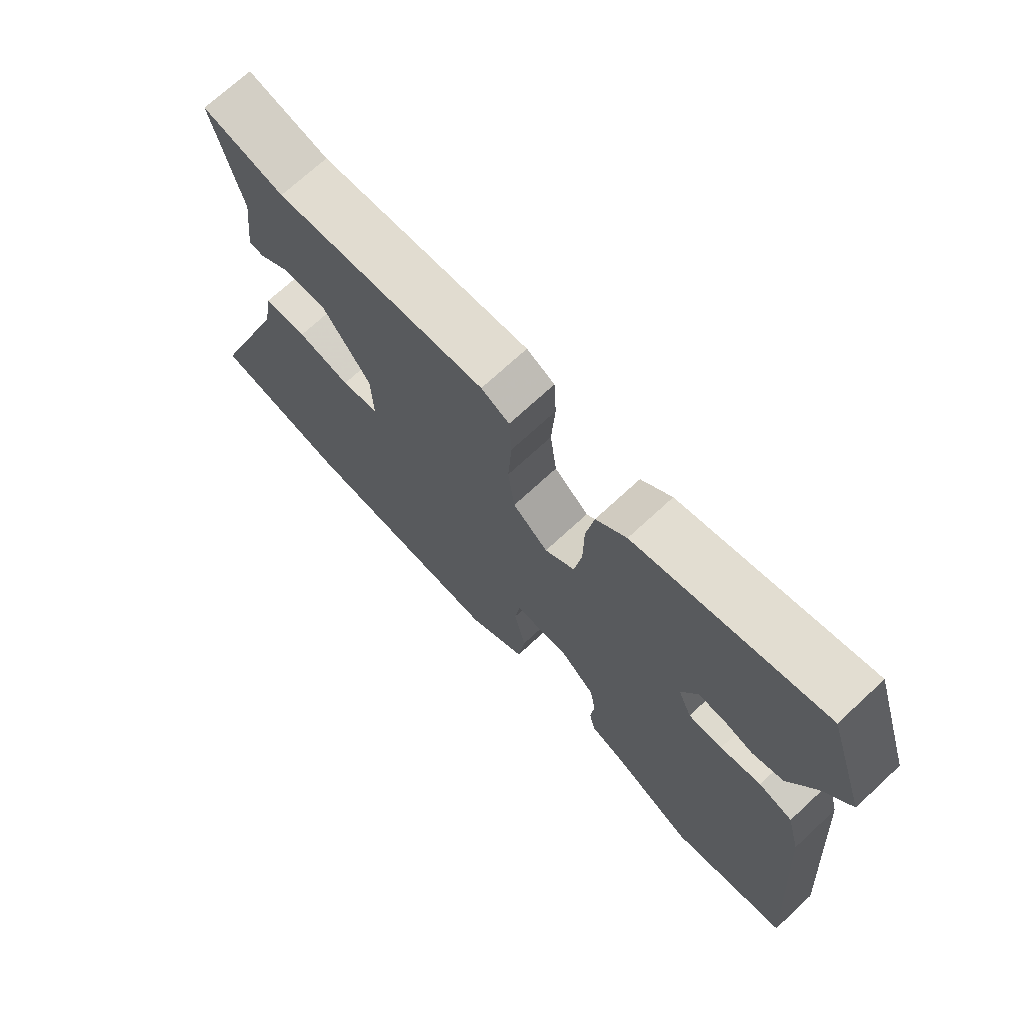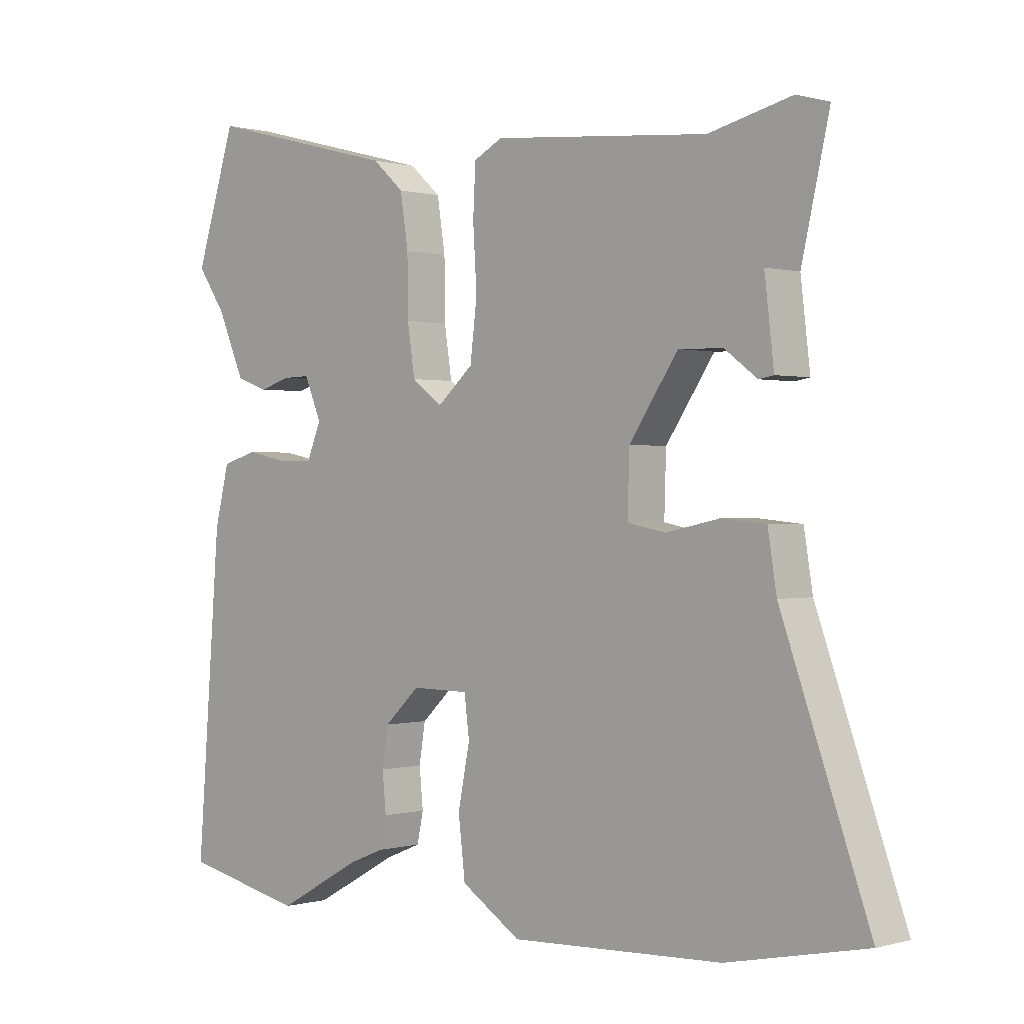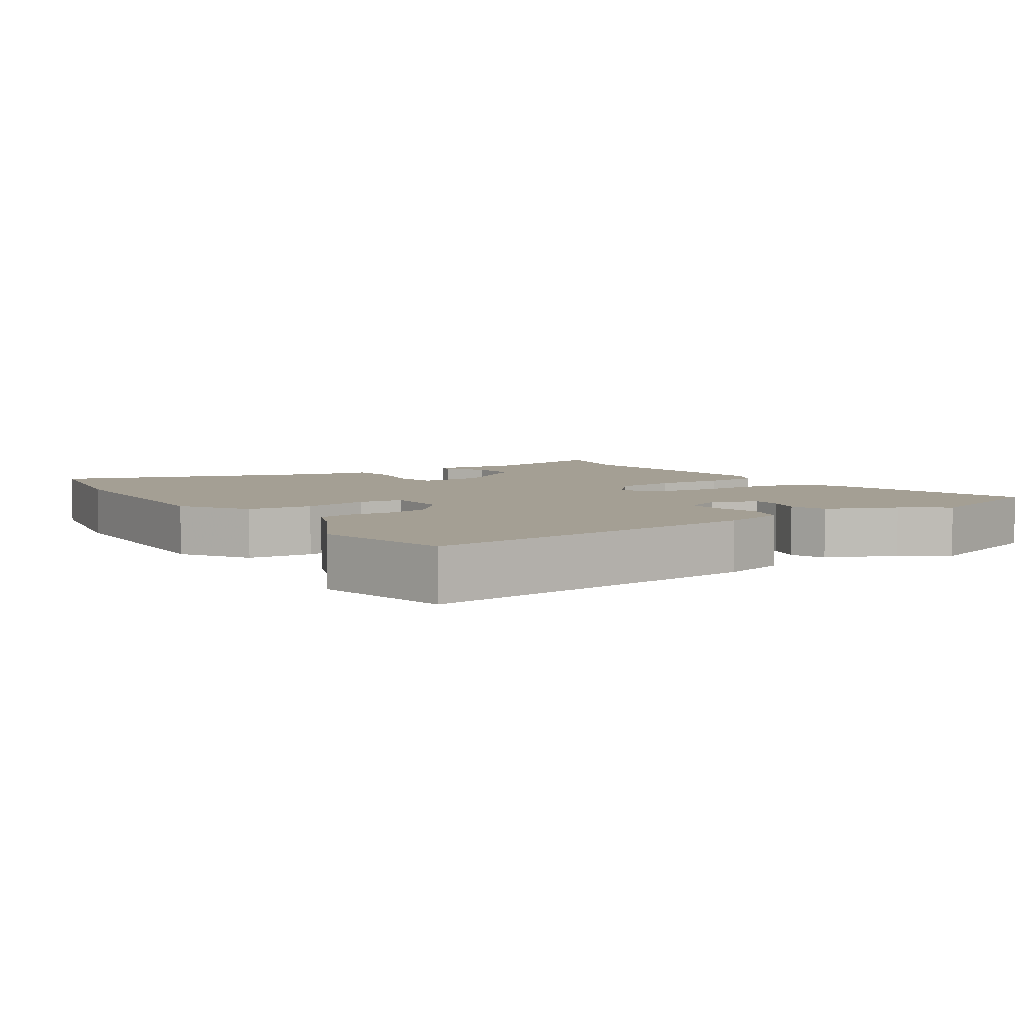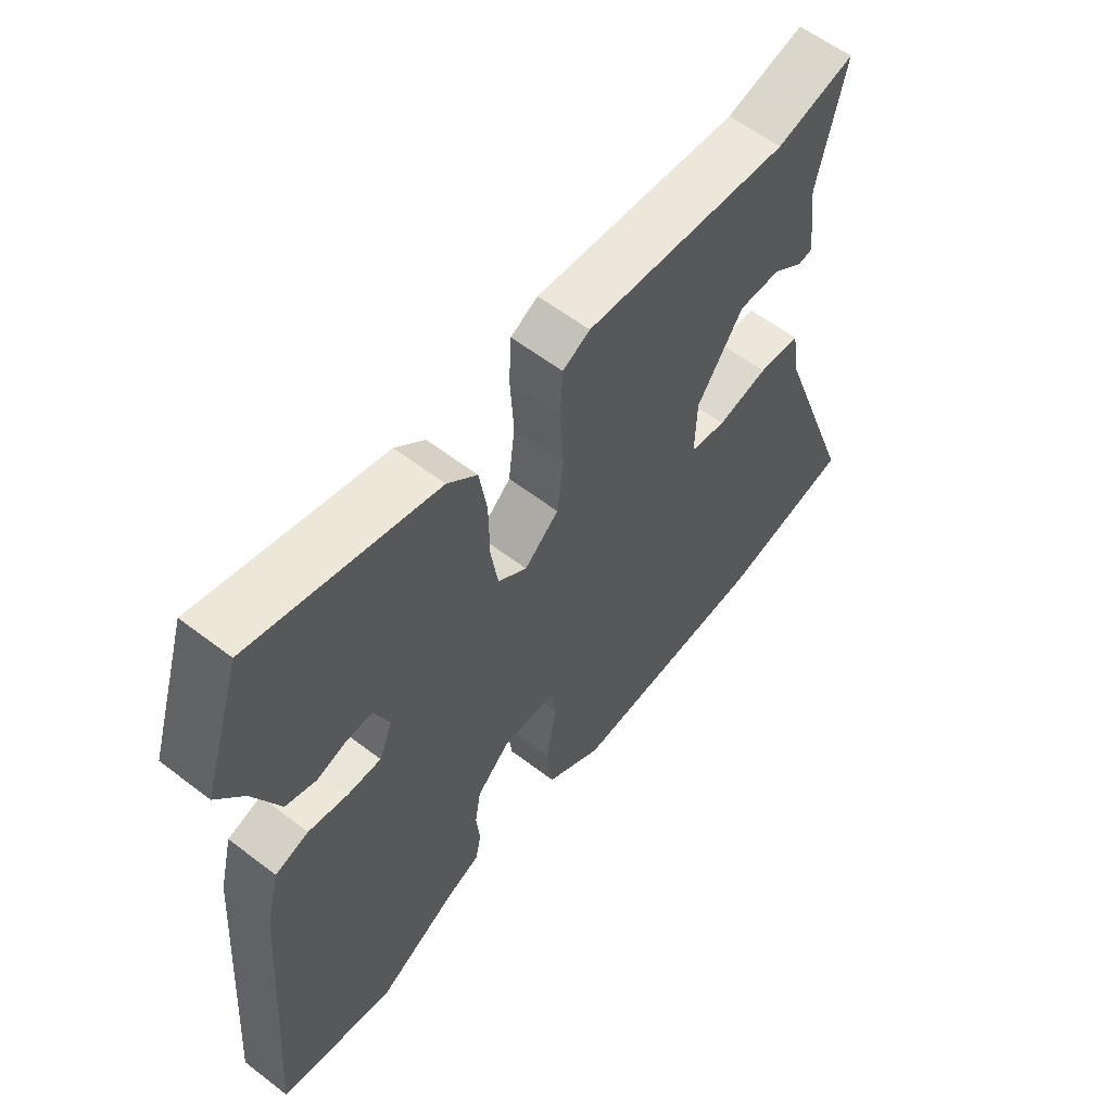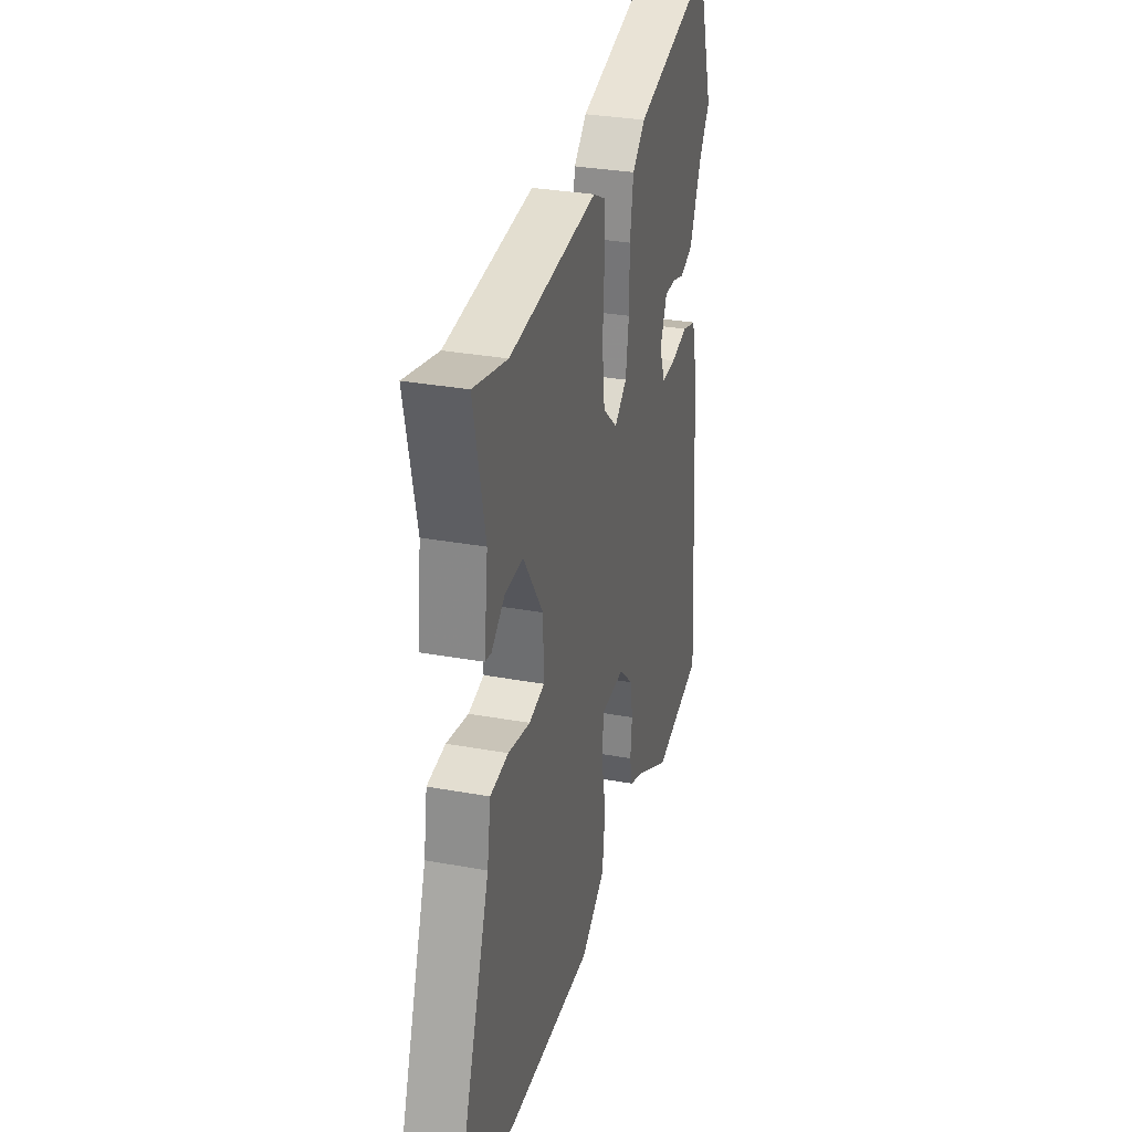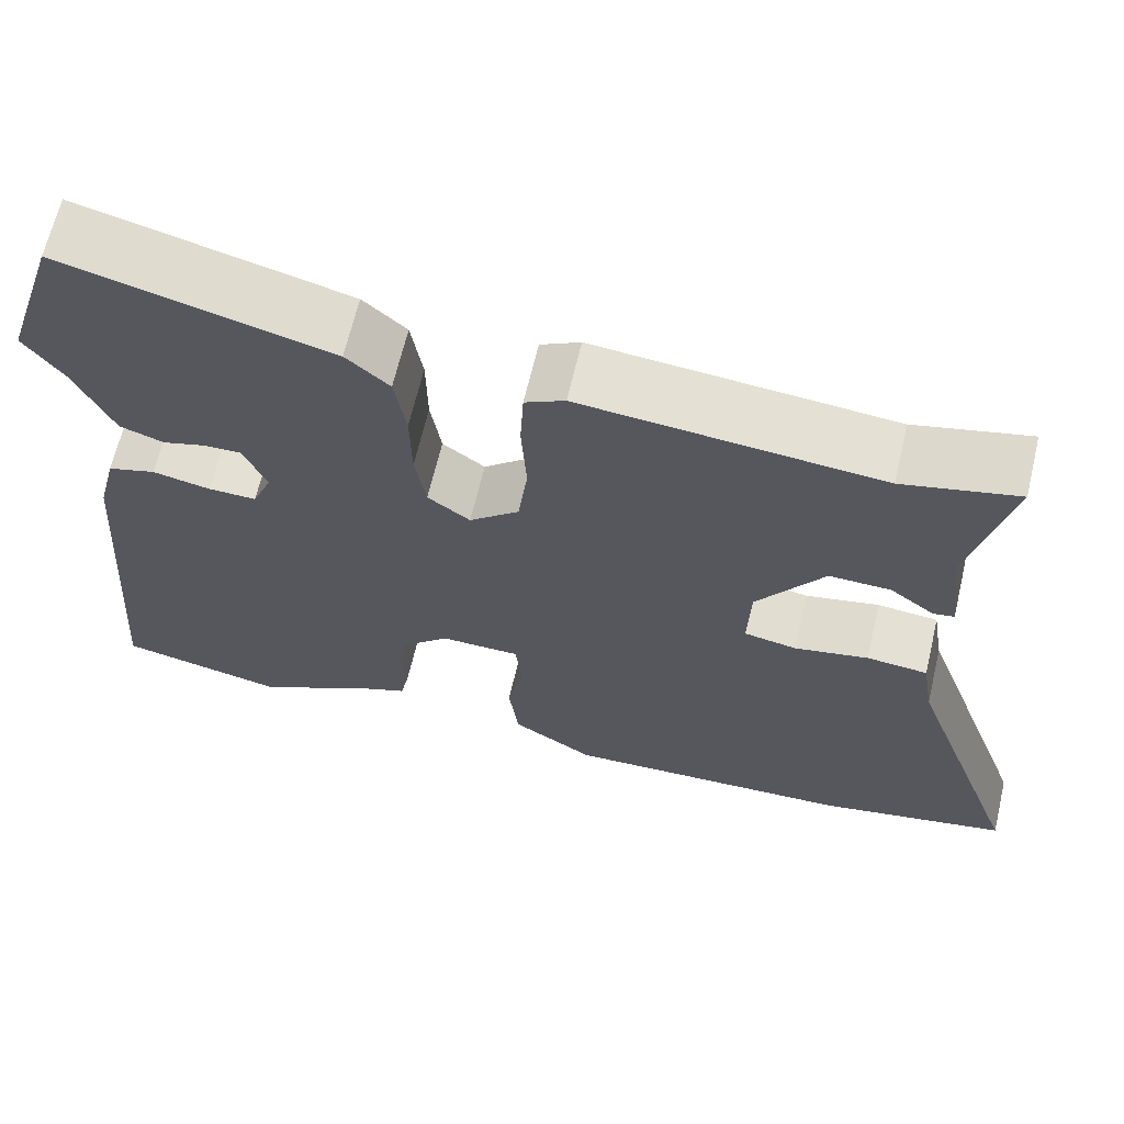
<metadata>
{"format":"obj","ext":"obj","renderer":"f3d","projection":"perspective","resolution":1024,"background":"white","views":[{"elev":71.7,"azim":-132.8,"up":"+Z"},{"elev":0.2,"azim":43.9,"up":"+Z"},{"elev":5.5,"azim":-124.2,"up":"+Y"},{"elev":59.4,"azim":-51.8,"up":"+Z"},{"elev":31.2,"azim":104.6,"up":"+Z"},{"elev":65.8,"azim":13.3,"up":"+Z"}]}
</metadata>
<code>
v 0.422 0.07 0.481
v 0.554 0.07 0.513
v 0.509 0.07 0.315
v 0.524 0.07 0.188
v 0.5 0.07 0.184
v 0.448 0.07 0.223
v 0.377 0.07 0.225
v 0.299 0.07 0.11
v 0.296 0.07 0.014
v 0.357 0.07 0.002
v 0.443 0.07 0.02
v 0.514 0.07 0.013
v 0.528 0.07 -0.074
v 0.668 0.07 -0.465
v 0.446 0.07 -0.511
v 0.107 0.07 -0.525
v 0.011 0.07 -0.463
v 0 0.07 -0.37
v 0.019 0.07 -0.275
v 0.011 0.07 -0.211
v -0.081 0.07 -0.21
v -0.137 0.07 -0.263
v -0.147 0.07 -0.325
v -0.141 0.07 -0.387
v -0.151 0.07 -0.435
v -0.208 0.07 -0.458
v -0.345 0.07 -0.534
v -0.54 0.07 -0.491
v -0.502 0.07 0.003
v -0.479 0.07 0.095
v -0.423 0.07 0.112
v -0.356 0.07 0.098
v -0.3 0.07 0.097
v -0.277 0.07 0.153
v -0.304 0.07 0.217
v -0.347 0.07 0.216
v -0.397 0.07 0.201
v -0.448 0.07 0.219
v -0.492 0.07 0.319
v -0.537 0.07 0.384
v -0.472 0.07 0.587
v -0.161 0.07 0.506
v -0.111 0.07 0.461
v -0.098 0.07 0.378
v -0.097 0.07 0.284
v -0.085 0.07 0.205
v -0.036 0.07 0.168
v 0.022 0.07 0.219
v 0.033 0.07 0.31
v 0.027 0.07 0.41
v 0.031 0.07 0.488
v 0.077 0.07 0.512
v 0.422 0 0.481
v 0.554 0 0.513
v 0.509 0 0.315
v 0.524 0 0.188
v 0.5 0 0.184
v 0.448 0 0.223
v 0.377 0 0.225
v 0.299 0 0.11
v 0.296 0 0.014
v 0.357 0 0.002
v 0.443 0 0.02
v 0.514 0 0.013
v 0.528 0 -0.074
v 0.668 0 -0.465
v 0.446 0 -0.511
v 0.107 0 -0.525
v 0.011 0 -0.463
v 0 0 -0.37
v 0.019 0 -0.275
v 0.011 0 -0.211
v -0.081 0 -0.21
v -0.137 0 -0.263
v -0.147 0 -0.325
v -0.141 0 -0.387
v -0.151 0 -0.435
v -0.208 0 -0.458
v -0.345 0 -0.534
v -0.54 0 -0.491
v -0.502 0 0.003
v -0.479 0 0.095
v -0.423 0 0.112
v -0.356 0 0.098
v -0.3 0 0.097
v -0.277 0 0.153
v -0.304 0 0.217
v -0.347 0 0.216
v -0.397 0 0.201
v -0.448 0 0.219
v -0.492 0 0.319
v -0.537 0 0.384
v -0.472 0 0.587
v -0.161 0 0.506
v -0.111 0 0.461
v -0.098 0 0.378
v -0.097 0 0.284
v -0.085 0 0.205
v -0.036 0 0.168
v 0.022 0 0.219
v 0.033 0 0.31
v 0.027 0 0.41
v 0.031 0 0.488
v 0.077 0 0.512
f 51 52 1
f 50 51 1
f 49 50 1
f 1 2 3
f 49 1 3
f 48 49 3
f 47 48 3
f 43 44 45
f 42 43 45
f 41 42 45
f 40 41 45
f 39 40 45
f 39 45 46
f 36 37 38 39
f 35 36 39
f 35 39 46 47
f 30 31 32
f 29 30 32
f 28 29 32
f 27 28 32
f 26 27 32
f 26 32 33
f 25 26 33
f 24 25 33
f 23 24 33
f 22 23 33 34
f 17 18 19
f 16 17 19
f 15 16 19
f 14 15 19
f 13 14 19
f 13 19 20
f 12 13 20
f 11 12 20
f 10 11 20
f 9 10 20 21
f 3 4 5 6
f 3 6 7
f 47 3 7
f 34 35 47
f 21 22 34 47
f 8 9 21 47
f 7 8 47
f 53 104 103
f 53 103 102
f 53 102 101
f 55 54 53
f 55 53 101
f 55 101 100
f 55 100 99
f 97 96 95
f 97 95 94
f 97 94 93
f 97 93 92
f 97 92 91
f 98 97 91
f 91 90 89 88
f 91 88 87
f 99 98 91 87
f 84 83 82
f 84 82 81
f 84 81 80
f 84 80 79
f 84 79 78
f 85 84 78
f 85 78 77
f 85 77 76
f 85 76 75
f 86 85 75 74
f 71 70 69
f 71 69 68
f 71 68 67
f 71 67 66
f 71 66 65
f 72 71 65
f 72 65 64
f 72 64 63
f 72 63 62
f 73 72 62 61
f 58 57 56 55
f 59 58 55
f 59 55 99
f 99 87 86
f 99 86 74 73
f 99 73 61 60
f 99 60 59
f 1 53 54 2
f 2 54 55 3
f 3 55 56 4
f 4 56 57 5
f 5 57 58 6
f 6 58 59 7
f 7 59 60 8
f 8 60 61 9
f 9 61 62 10
f 10 62 63 11
f 11 63 64 12
f 12 64 65 13
f 13 65 66 14
f 14 66 67 15
f 15 67 68 16
f 16 68 69 17
f 17 69 70 18
f 18 70 71 19
f 19 71 72 20
f 20 72 73 21
f 21 73 74 22
f 22 74 75 23
f 23 75 76 24
f 24 76 77 25
f 25 77 78 26
f 26 78 79 27
f 27 79 80 28
f 28 80 81 29
f 29 81 82 30
f 30 82 83 31
f 31 83 84 32
f 32 84 85 33
f 33 85 86 34
f 34 86 87 35
f 35 87 88 36
f 36 88 89 37
f 37 89 90 38
f 38 90 91 39
f 39 91 92 40
f 40 92 93 41
f 41 93 94 42
f 42 94 95 43
f 43 95 96 44
f 44 96 97 45
f 45 97 98 46
f 46 98 99 47
f 47 99 100 48
f 48 100 101 49
f 49 101 102 50
f 50 102 103 51
f 51 103 104 52
f 52 104 53 1

</code>
